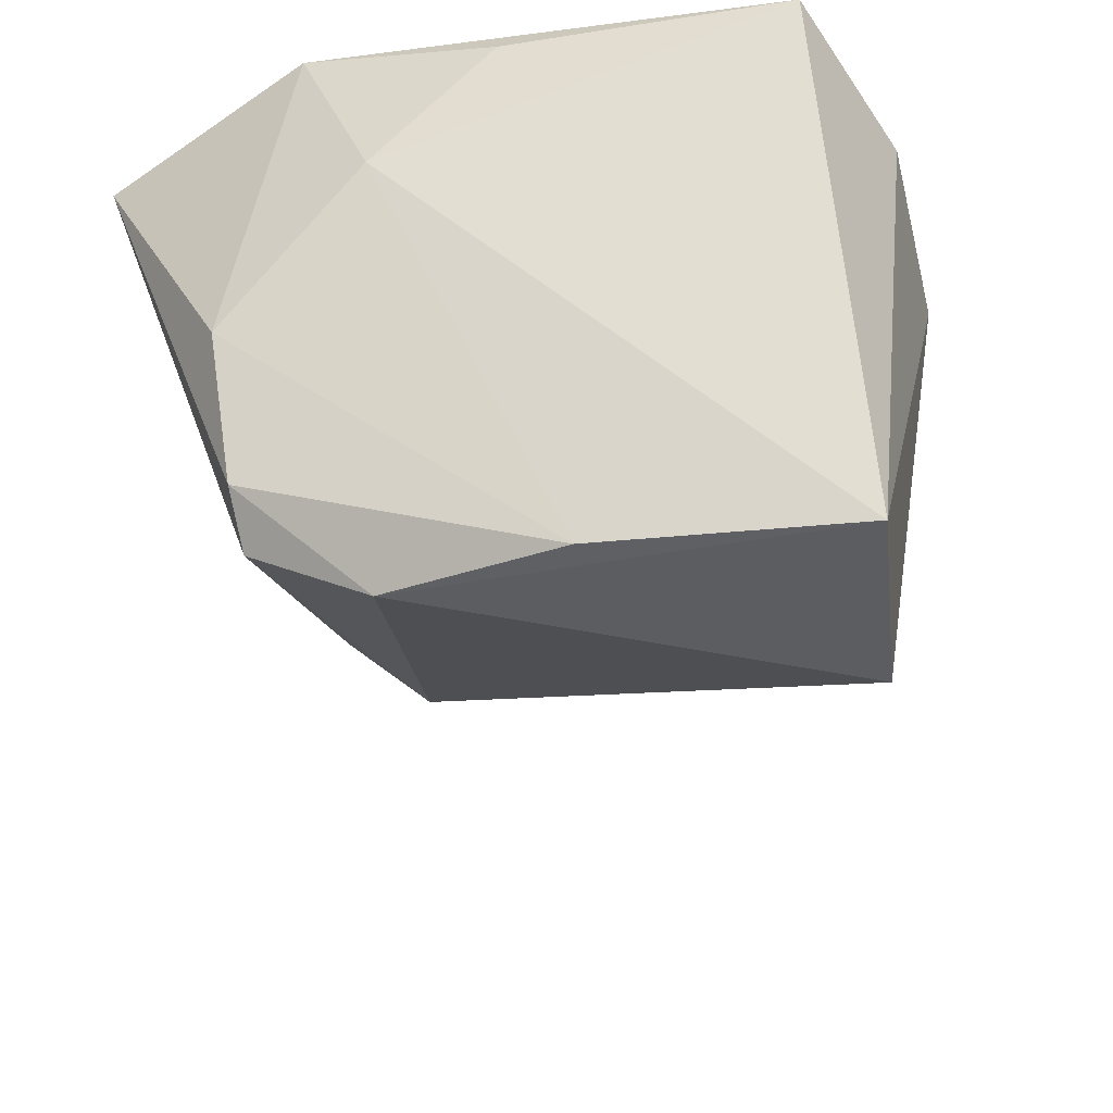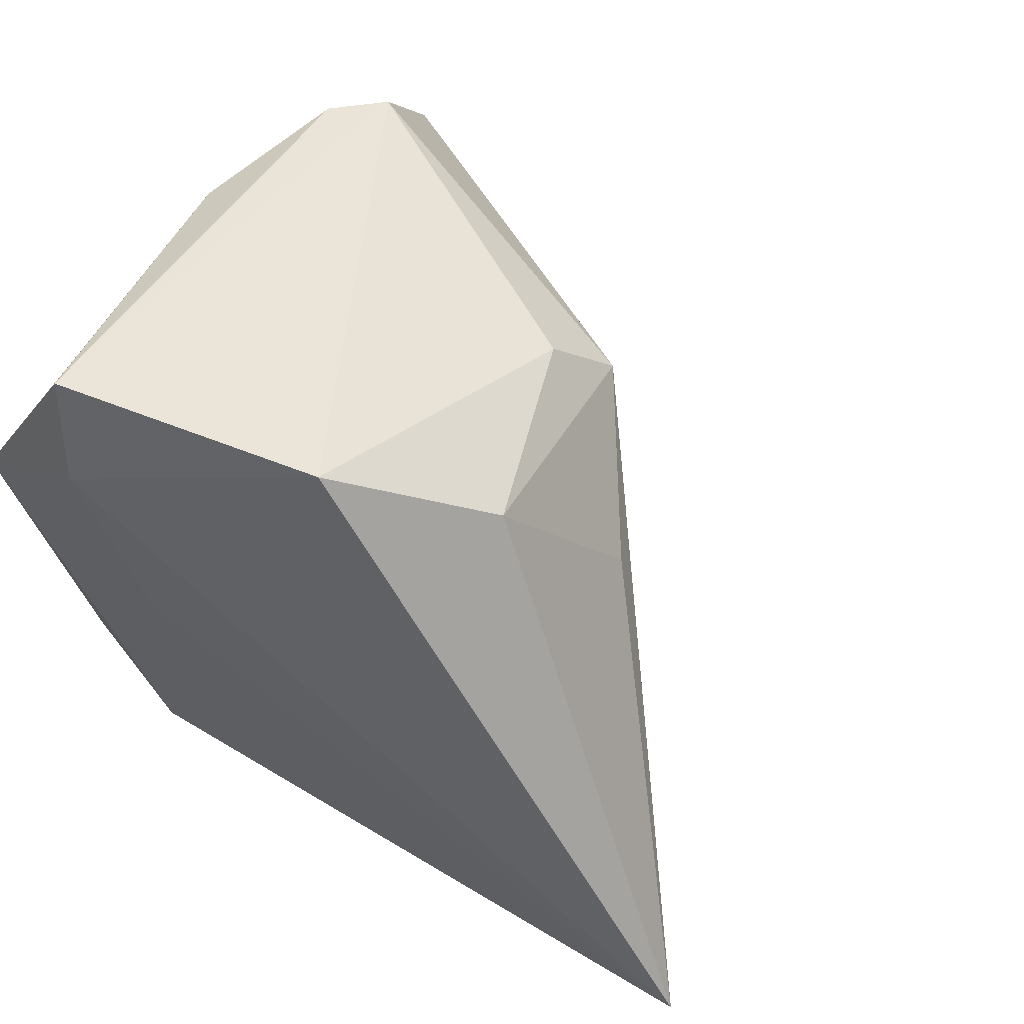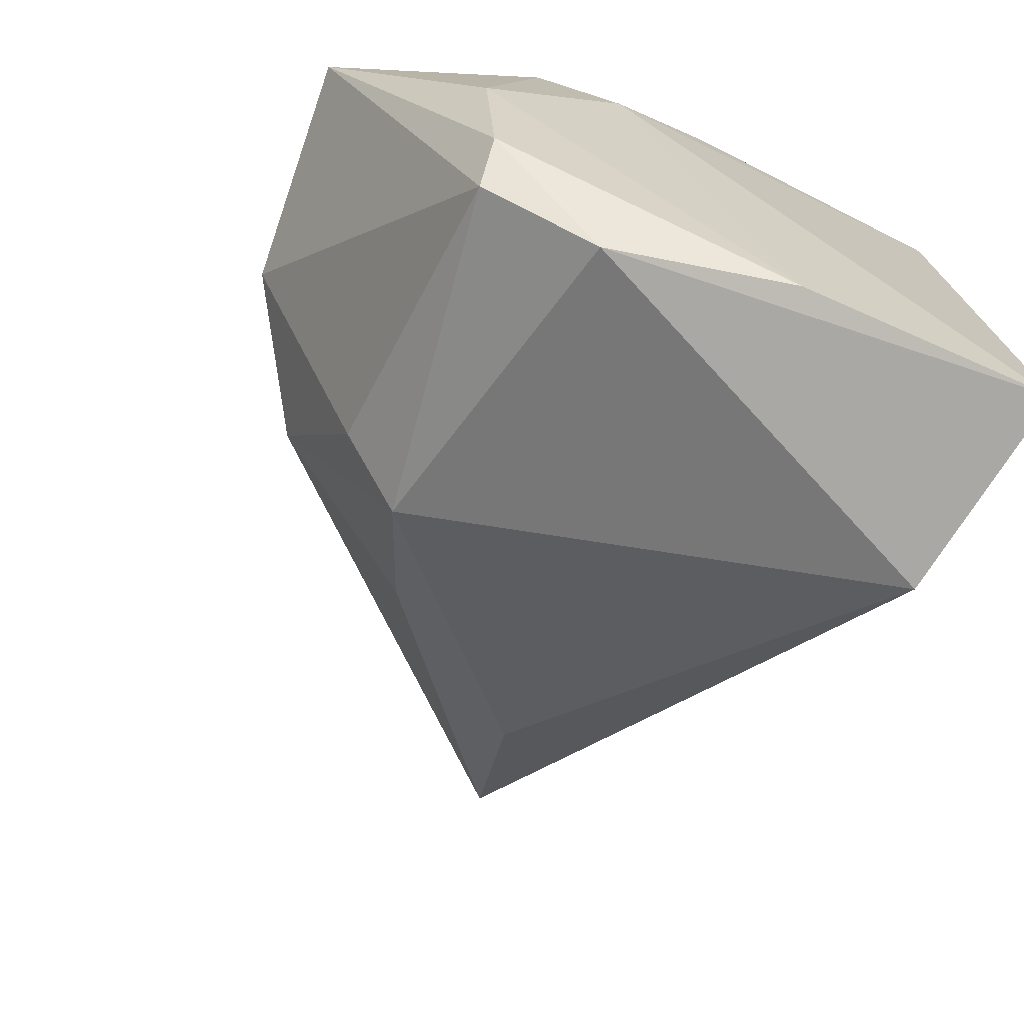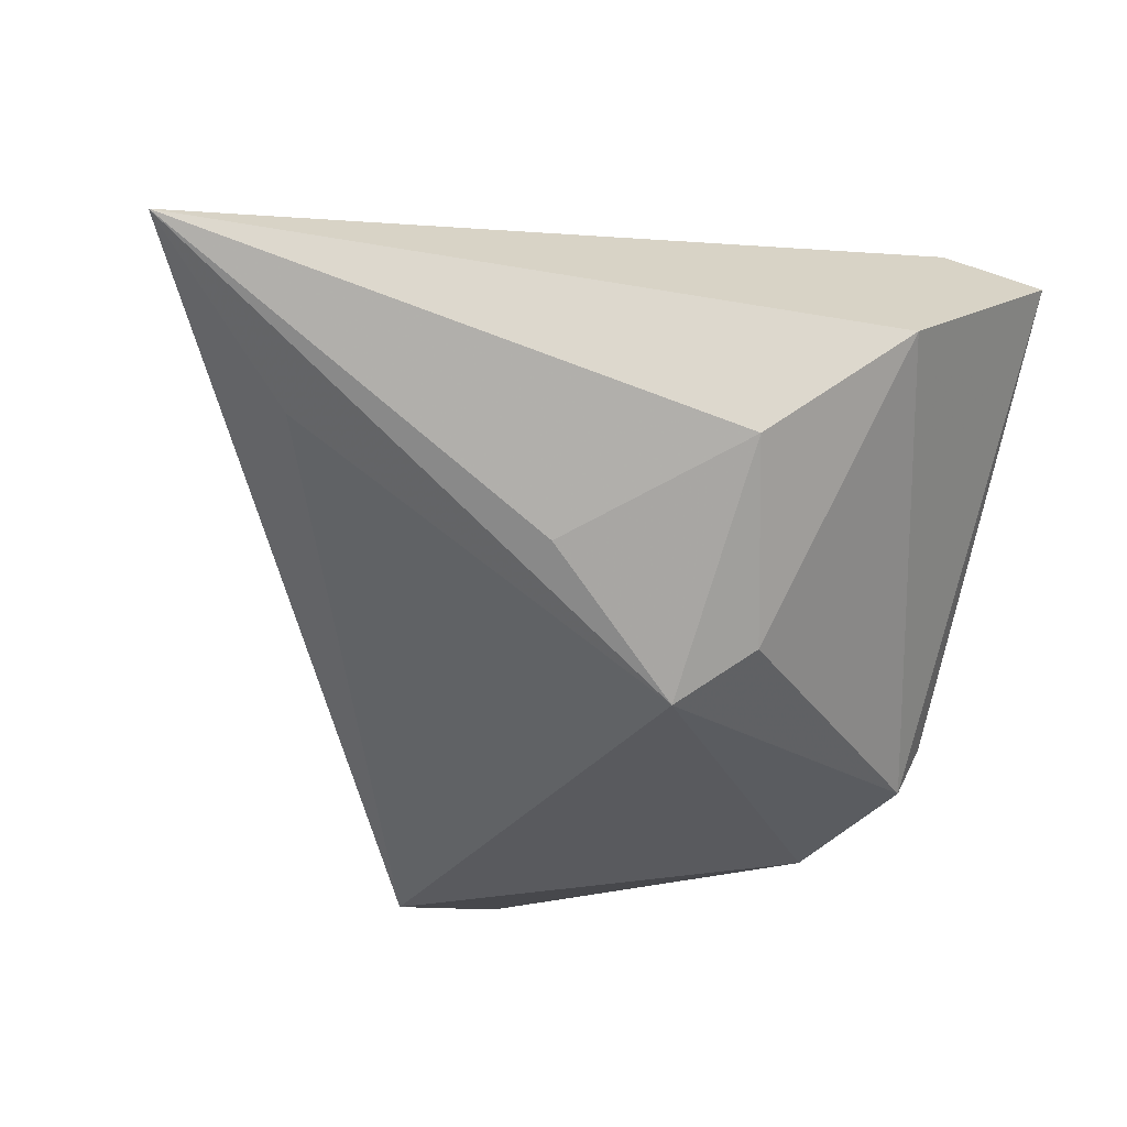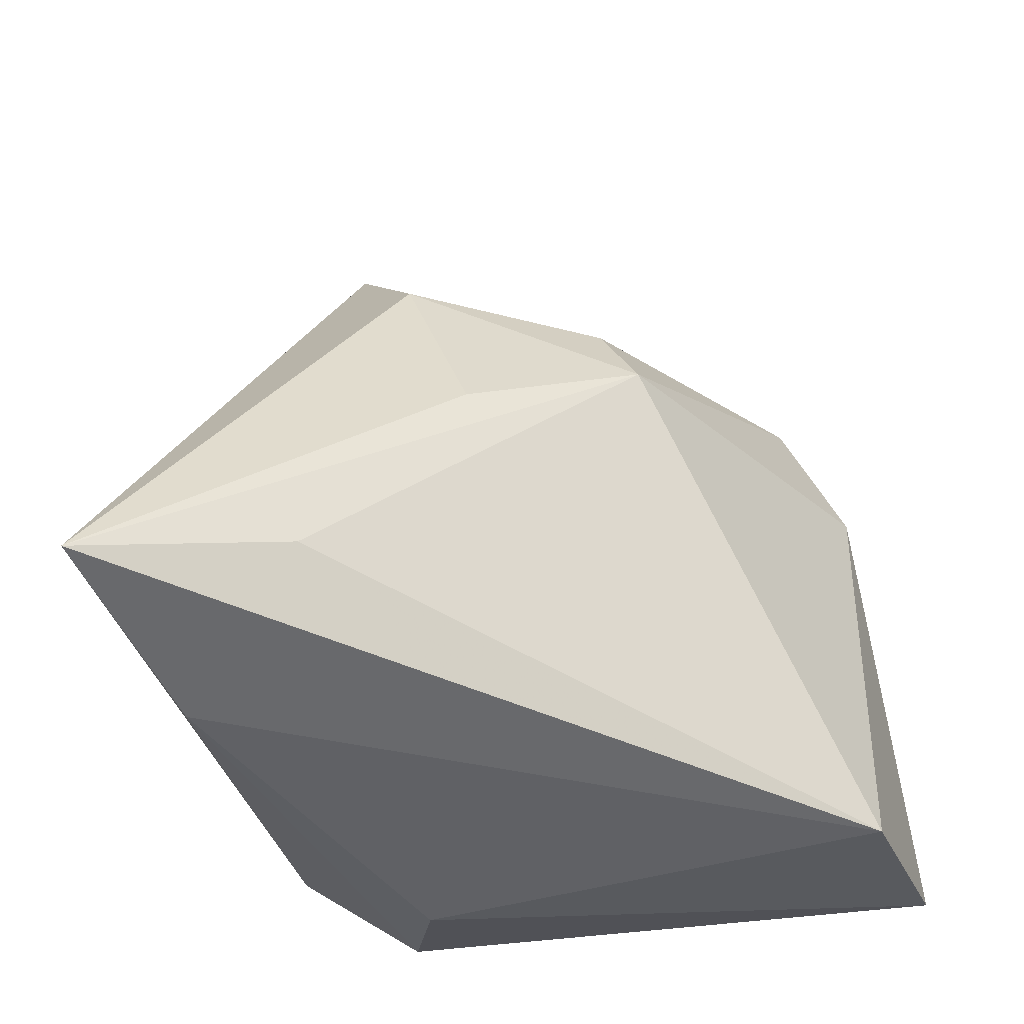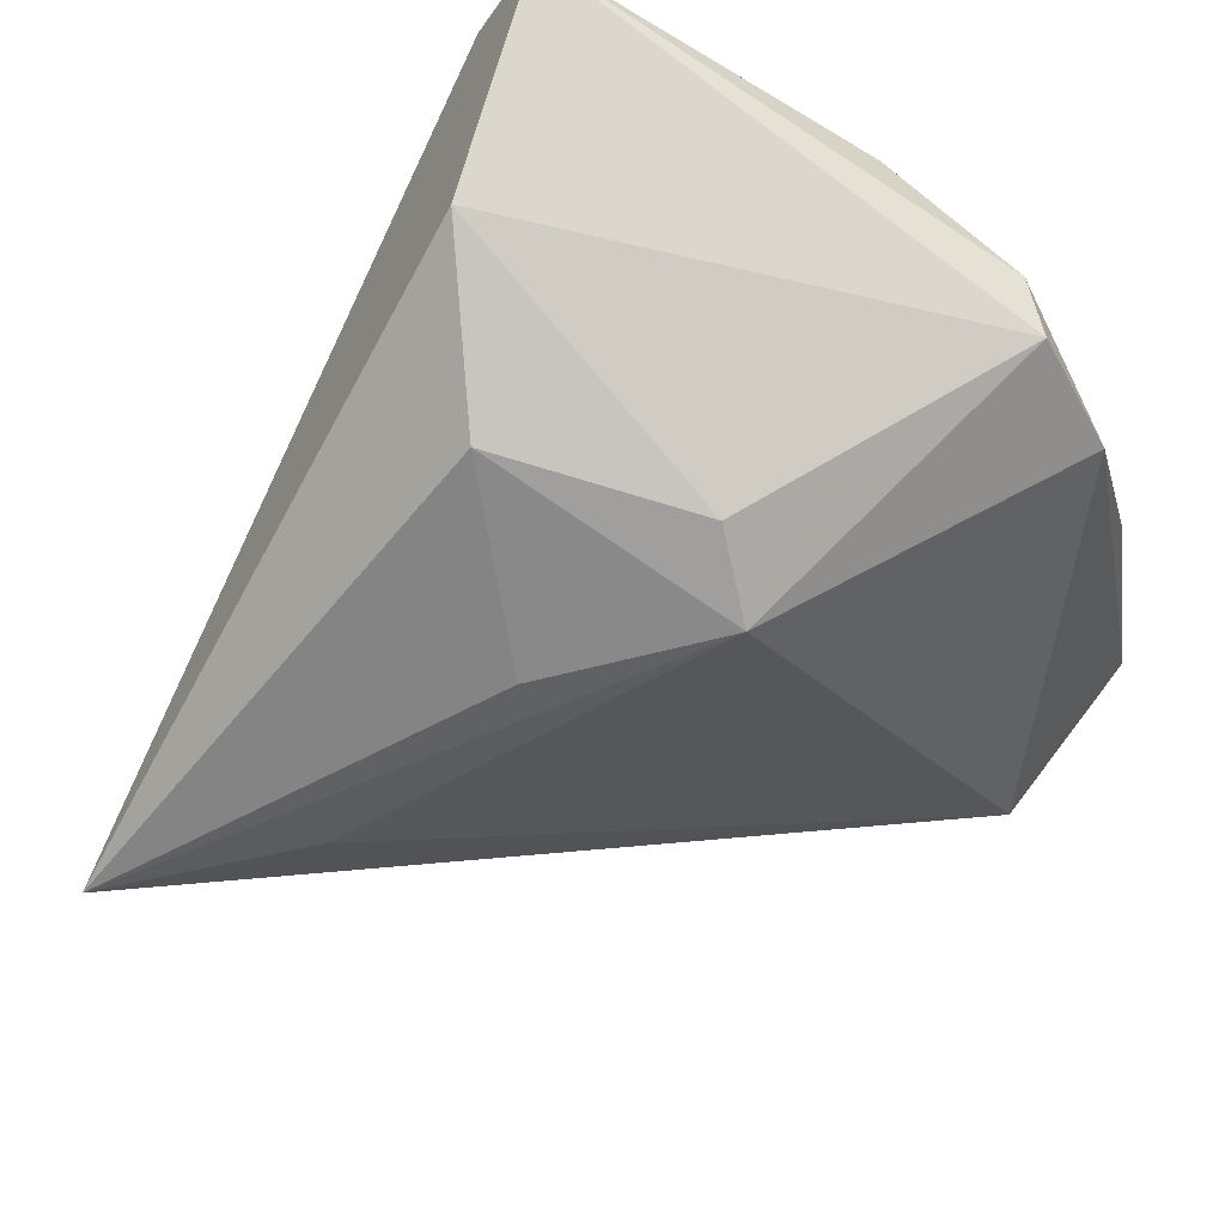
<metadata>
{"format":"obj","ext":"obj","renderer":"f3d","projection":"perspective","resolution":1024,"background":"white","views":[{"elev":-37.4,"azim":-78.8,"up":"+Z"},{"elev":66.1,"azim":37.8,"up":"+Y"},{"elev":-73.0,"azim":-117.7,"up":"+Z"},{"elev":-8.2,"azim":120.7,"up":"+Z"},{"elev":-25.3,"azim":109.9,"up":"+Y"},{"elev":58.3,"azim":125.3,"up":"+Y"}]}
</metadata>
<code>
v -0.02585 0.03067 -0.007473
v -0.009384 -0.02708 0.02867
v 0.01371 0.02714 -0.01673
v -0.01395 -0.03515 0.01603
v -0.02235 -0.02271 0.02586
v -0.02592 0.02384 0.02867
v 0.0387 -0.02346 0.02071
v -0.02961 0.01533 0.00867
v -0.02961 -0.02763 0.02257
v -0.02893 -0.03112 -0.04201
v 0.02274 0.03214 0.003495
v -0.01559 0.04741 0.02422
v -0.02058 0.01486 -0.03713
v 0.01771 0.01931 -0.02236
v -0.005285 -0.02928 -0.04196
v 0.03082 0.01304 -0.006788
v 0.001968 -0.03632 0.008081
v -0.004972 0.01542 0.02867
v 0.009264 0.04333 0.01509
v -0.02664 -0.004399 -0.03875
v -0.02365 0.02836 -0.0247
v -0.01208 0.03746 0.02842
v -0.01928 0.02774 -0.02972
v 0.04544 -0.008857 0.005719
v 0.06152 -0.0135 0.02333
v -0.02909 0.002639 0.02299
f 15 17 10
f 11 19 25
f 10 17 4
f 25 2 7
f 7 15 25
f 17 15 7
f 2 4 7
f 7 4 17
f 18 2 25
f 18 6 2
f 23 14 13
f 14 15 13
f 13 21 23
f 13 20 21
f 13 15 10
f 10 20 13
f 24 14 25
f 25 15 24
f 24 15 14
f 25 14 16
f 16 11 25
f 14 11 16
f 19 11 3
f 3 11 14
f 23 19 3
f 3 14 23
f 9 4 2
f 10 4 9
f 12 19 23
f 23 21 12
f 2 6 5
f 5 9 2
f 6 9 5
f 6 12 1
f 1 12 21
f 21 20 1
f 6 18 22
f 22 12 6
f 22 18 25
f 25 19 22
f 19 12 22
f 6 1 8
f 10 9 8
f 8 1 20
f 8 20 10
f 26 9 6
f 6 8 26
f 26 8 9

</code>
